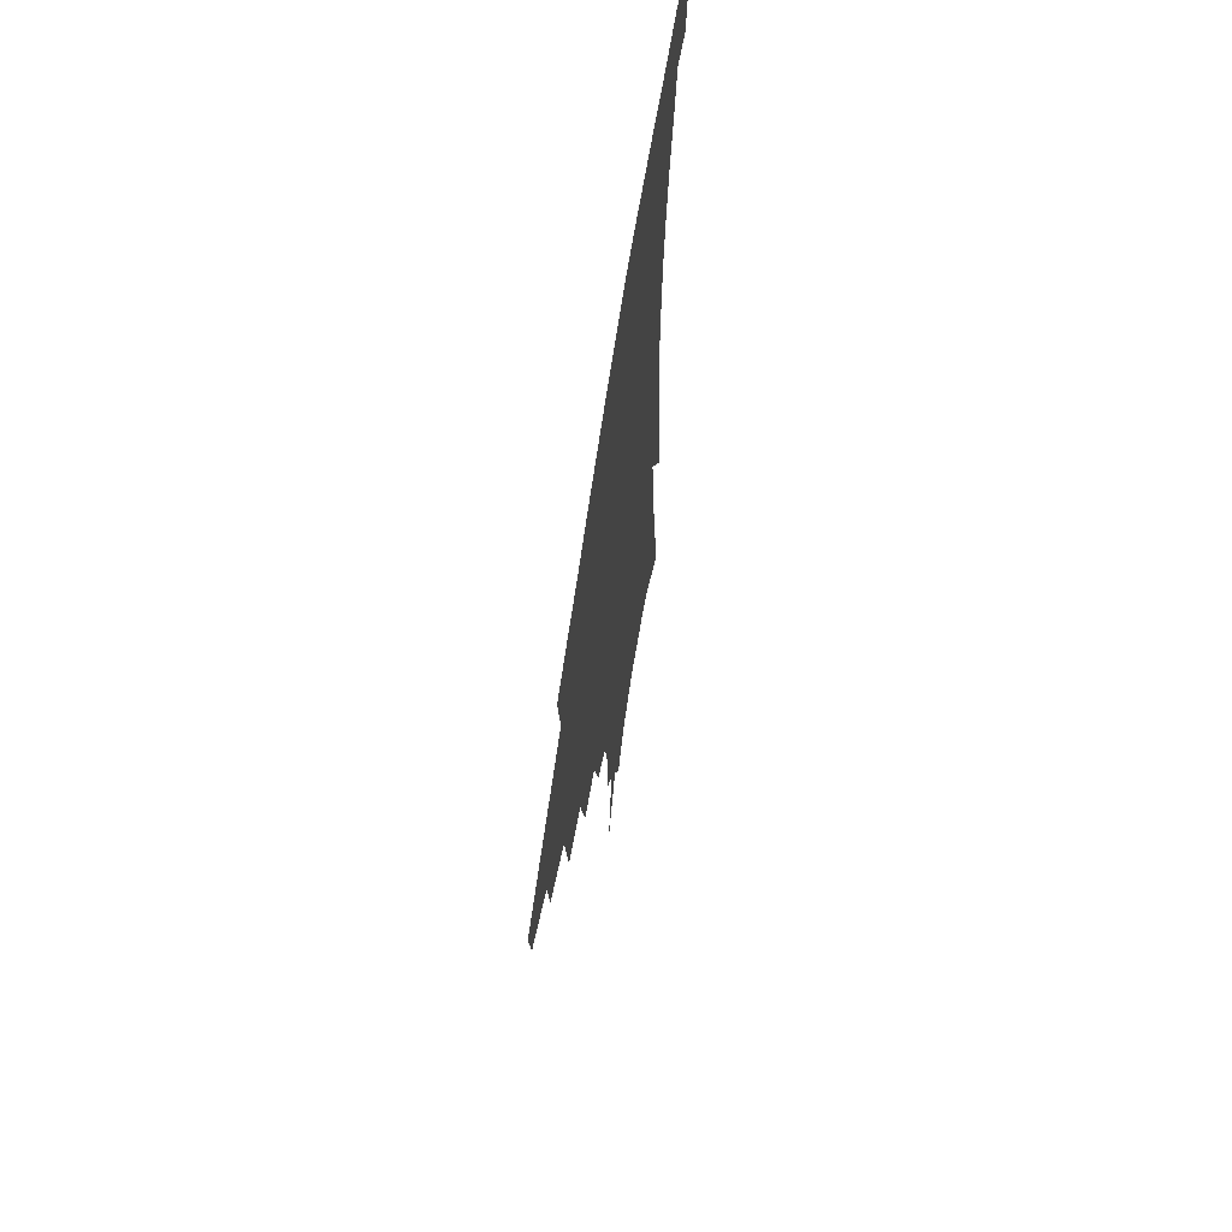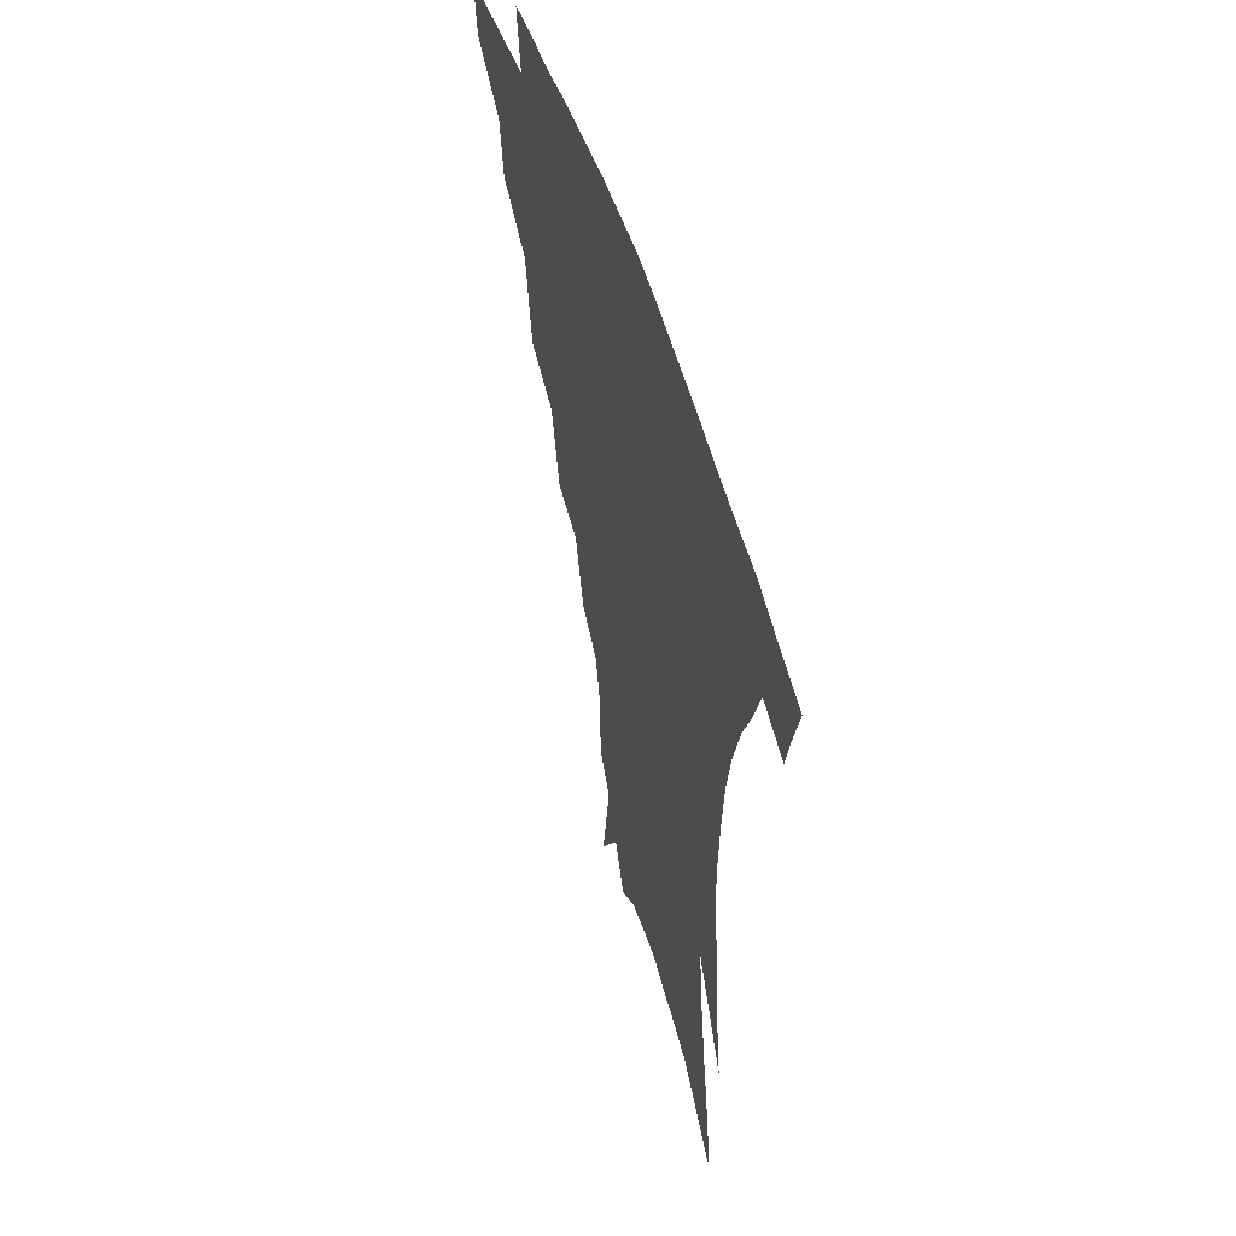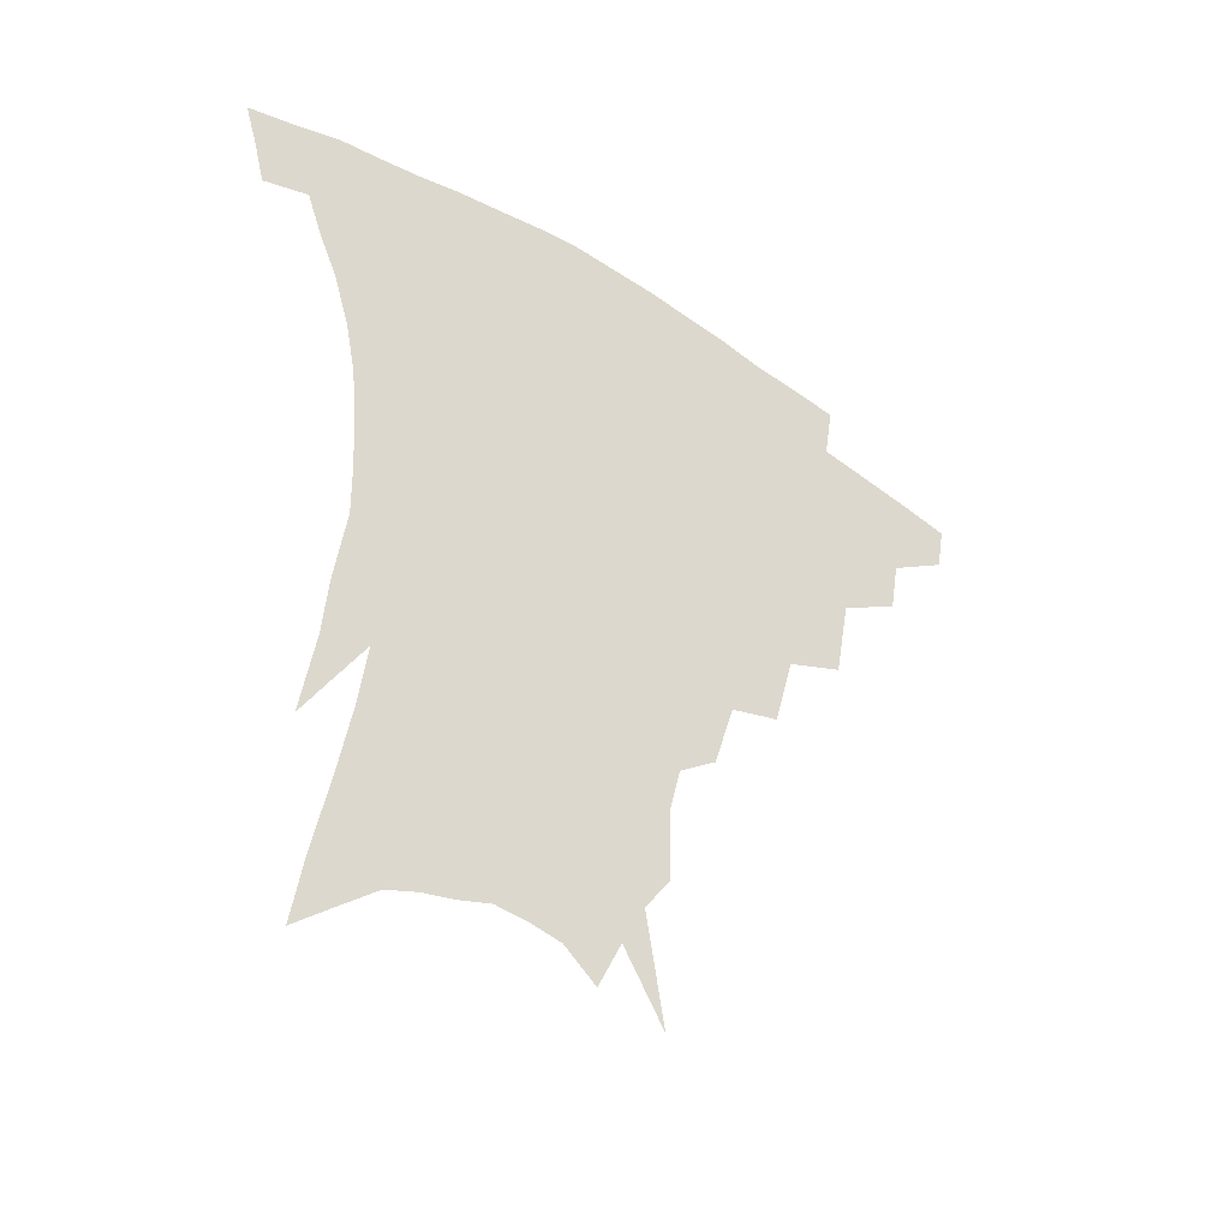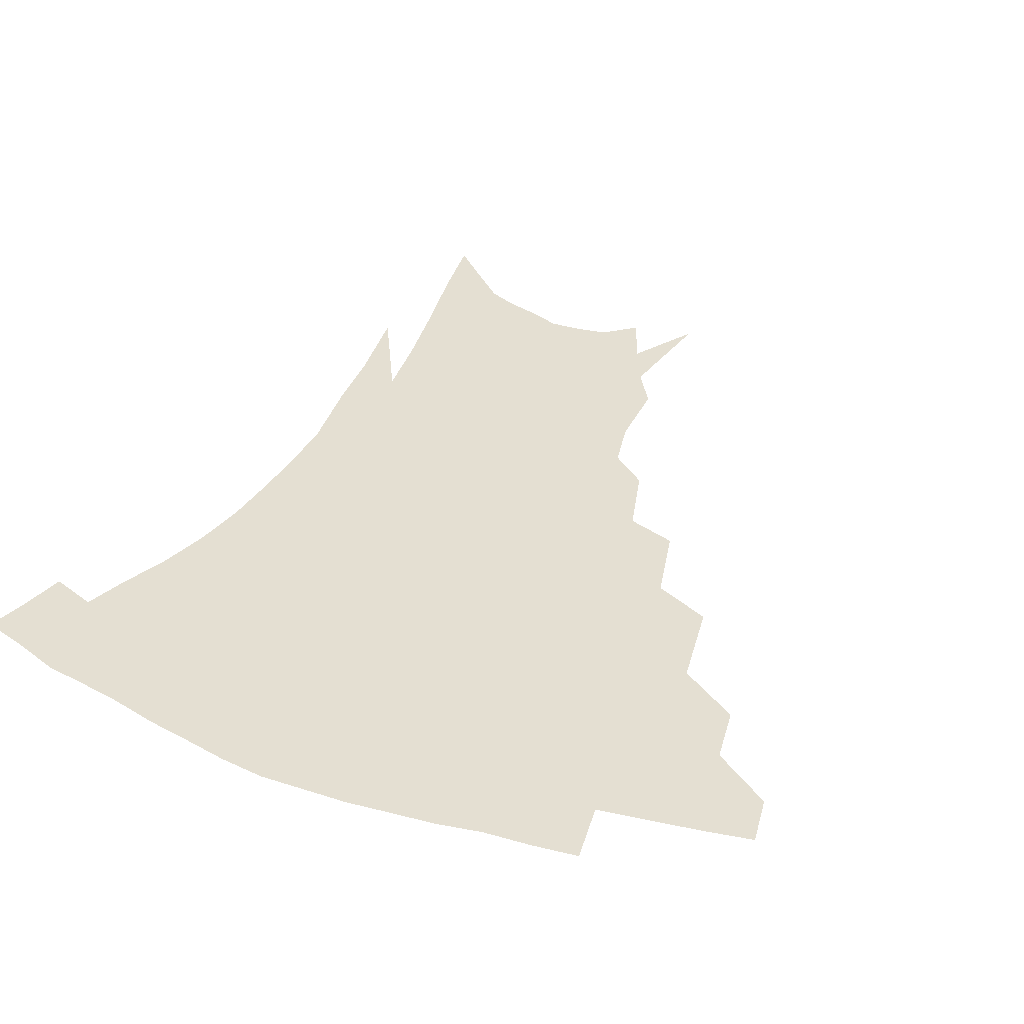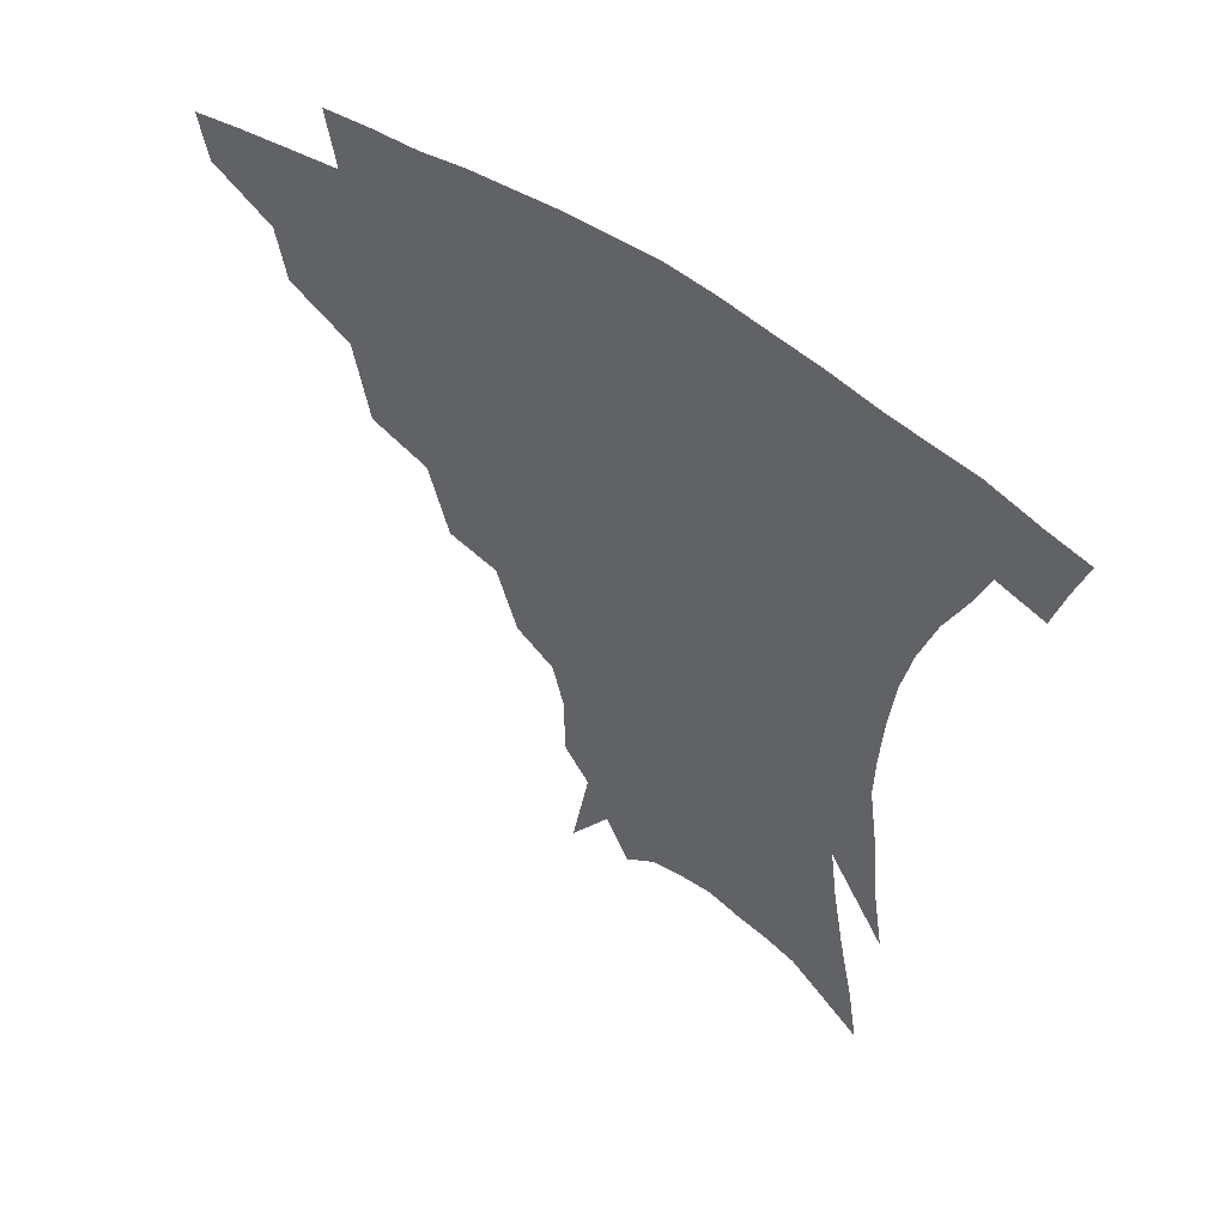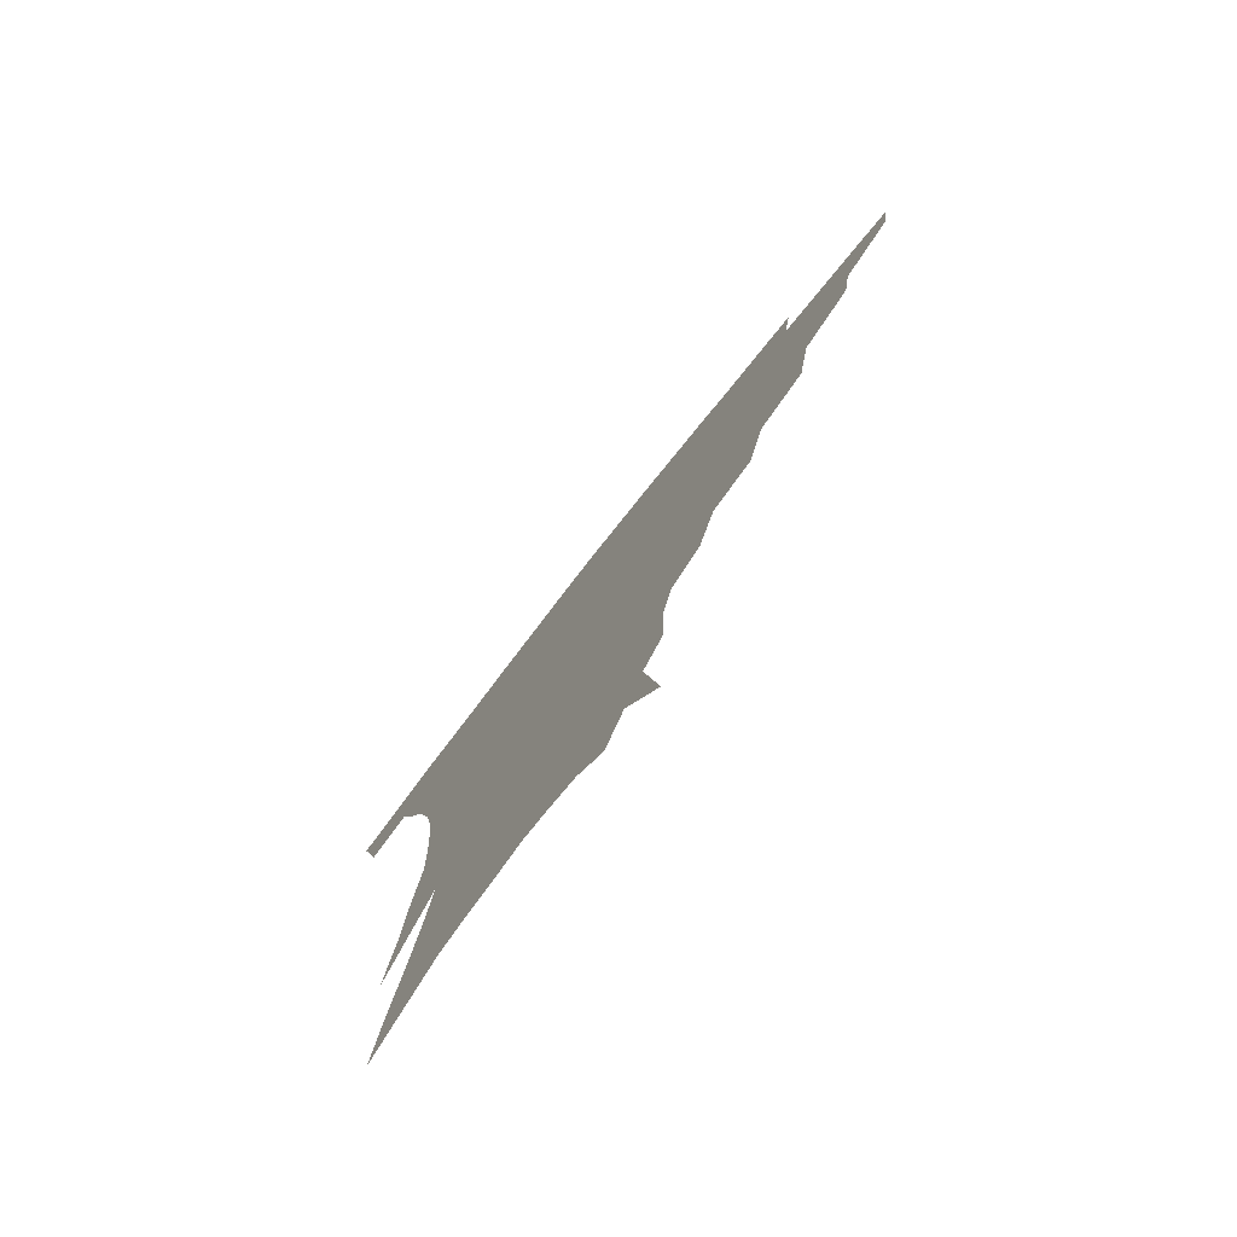
<metadata>
{"format":"obj","ext":"obj","renderer":"f3d","projection":"perspective","resolution":1024,"background":"white","views":[{"elev":65.7,"azim":-81.6,"up":"+Y"},{"elev":52.0,"azim":72.8,"up":"+Y"},{"elev":-45.2,"azim":143.3,"up":"+Y"},{"elev":37.1,"azim":-155.6,"up":"+Z"},{"elev":55.3,"azim":35.3,"up":"+Y"},{"elev":-78.4,"azim":-128.4,"up":"+Y"}]}
</metadata>
<code>
v 457.8 335 0
v 455 351 0
v 479.8 303.2 0
v 476.8 321.7 0
v 474 338 0
v 470.8 354 0
v 504.2 262.1 0
v 499.2 290.5 0
v 495.6 309.4 0
v 492.4 325.7 0
v 489.4 340.9 0
v 486.9 356.4 0
v 528.8 228.8 0
v 522.4 254 0
v 516.6 274.1 0
v 513.1 298 0
v 510.1 314.2 0
v 507.1 328.8 0
v 504.7 343.6 0
v 502.1 358.7 0
v 499.1 378.1 0
v 551.3 200.6 0
v 544.7 223.6 0
v 538 240.8 0
v 533.7 268.1 0
v 529.7 284.8 0
v 526.6 301.4 0
v 523.9 317.3 0
v 521.5 331.7 0
v 519.2 345.8 0
v 516.6 360.6 0
v 513.7 379.9 0
v 567.3 151.5 0
v 567.1 174.9 0
v 563.4 191 0
v 558.1 213.9 0
v 552.8 235.7 0
v 548.6 257.7 0
v 545.5 276.5 0
v 542.8 292.1 0
v 540 305.7 0
v 537.6 319.7 0
v 535.4 333.5 0
v 533.6 348 0
v 531 363.8 0
v 528.5 380.9 0
v 569.5 103 0
v 575.5 139 0
v 575.9 163.5 0
v 574.2 184.8 0
v 570.2 205 0
v 566 221.6 0
v 561.9 244.7 0
v 559.2 264.5 0
v 556.9 280.9 0
v 554.9 295 0
v 553.6 309.7 0
v 551.6 322.6 0
v 549.5 335.9 0
v 548.1 349.7 0
v 545.6 365.4 0
v 542.7 383.5 0
v 582.6 124.4 0
v 584.3 147.6 0
v 584 175.8 0
v 581.4 193.5 0
v 578 212.3 0
v 574.6 231.7 0
v 571.6 250.3 0
v 570 271.2 0
v 568 282.9 0
v 567.1 298.3 0
v 566.1 312 0
v 565.1 324.8 0
v 565.1 337.8 0
v 562 351.6 0
v 560.1 365.8 0
v 556.9 385 0
v 590 107.4 0
v 592.8 135.1 0
v 593 158 0
v 591.6 179.9 0
v 589 201.2 0
v 586.2 218.9 0
v 583.6 240 0
v 581.7 255.9 0
v 580.4 273.7 0
v 579.4 286.3 0
v 579.2 301.4 0
v 578.2 313.3 0
v 577.5 325.2 0
v 577.4 338.8 0
v 575.5 352.6 0
v 574 366.1 0
v 570.8 386.4 0
v 600.2 115.8 0
v 601.6 139.4 0
v 601.1 162.8 0
v 599.5 183.1 0
v 597.1 202.5 0
v 594.8 221.5 0
v 592.9 240 0
v 591.5 259.7 0
v 590.8 274.5 0
v 590.5 288.1 0
v 590.5 302.9 0
v 590 314.1 0
v 590.1 326.6 0
v 590.2 339.4 0
v 588.7 353.5 0
v 587.3 367.9 0
v 584.9 386.8 0
v 610.2 117.5 0
v 610.3 142.4 0
v 609.2 163.5 0
v 607.4 186.2 0
v 605.2 206.5 0
v 603.4 224.4 0
v 602.1 244.8 0
v 601.3 259.8 0
v 601.1 273.8 0
v 601.3 289.6 0
v 601.7 303 0
v 602.3 315.4 0
v 602.3 327.2 0
v 602.6 339.6 0
v 601.9 353.7 0
v 601.2 368.3 0
v 598.8 387.3 0
v 620.5 118 0
v 618.9 144.2 0
v 617.4 164.8 0
v 615.3 188.2 0
v 613.6 206.9 0
v 612.1 225.9 0
v 611.2 244.8 0
v 611 259.6 0
v 611.3 275.7 0
v 611.8 290 0
v 612.7 302 0
v 614 315.7 0
v 614.9 327.8 0
v 615.1 340.2 0
v 615.1 353.4 0
v 615.8 366.9 0
v 613.3 385.5 0
v 630.9 114.1 0
v 627.8 142.3 0
v 625.6 165 0
v 623.3 189 0
v 622 207.6 0
v 620.9 225.4 0
v 620.2 243.3 0
v 620.6 257.8 0
v 621.2 273.6 0
v 622.1 287.6 0
v 623.6 301.1 0
v 625.2 314.1 0
v 627.1 327.2 0
v 628.7 339 0
v 629.5 351.4 0
v 630.9 363.8 0
v 628.2 382.6 0
v 641 111.4 0
v 637 139 0
v 634 163.7 0
v 631.7 186.5 0
v 630.5 205.4 0
v 629.8 222.4 0
v 629.6 238.8 0
v 629.9 255.2 0
v 630.7 272.5 0
v 632.1 285.5 0
v 634.2 300.9 0
v 636.5 313.4 0
v 638.7 325.7 0
v 640.9 337.5 0
v 643 349.6 0
v 643.8 362.5 0
v 642.6 380 0
v 651.1 107.2 0
v 647.1 132.1 0
v 643.1 158.8 0
v 640.7 181.3 0
v 639.4 200.4 0
v 638.9 217.7 0
v 638.8 234.2 0
v 639.1 250.7 0
v 639.8 269.4 0
v 641.7 284.2 0
v 644.1 297.3 0
v 647.1 311.8 0
v 650 323.6 0
v 653 335.7 0
v 655.8 347.6 0
v 656.8 360.9 0
v 657.2 376.4 0
v 662.8 96.42 0
v 658.7 121.2 0
v 653.7 149.2 0
v 651.1 170.8 0
v 649.1 191.7 0
v 648.4 210.2 0
v 647.9 228.5 0
v 648 246.2 0
v 649 263.6 0
v 650.8 279.8 0
v 653.6 296.6 0
v 657.2 307.9 0
v 661 321 0
v 664.4 332.9 0
v 668.2 345.3 0
v 669.6 359.8 0
v 671 373.9 0
v 674.8 85.14 0
v 671.5 107.3 0
v 666.5 134.1 0
v 662.4 158.6 0
v 659.7 180.4 0
v 658.4 200.8 0
v 657.4 220.1 0
v 657.8 236.5 0
v 658.3 255 0
v 659.8 272.9 0
v 662.3 290.2 0
v 666.5 302.4 0
v 671.3 317.6 0
v 675.8 330 0
v 679.7 342.7 0
v 682.6 356.8 0
v 684.5 371.7 0
v 678.4 147.5 0
v 674.1 175.7 0
v 672.5 196.4 0
v 669 222.2 0
v 669.2 239.3 0
v 670.2 257.3 0
v 672 276.2 0
v 675.3 293.2 0
v 680.6 310.7 0
v 686.6 324.7 0
v 691.8 339 0
v 696.7 352.4 0
v 701.1 365.8 0
v 706.6 333.7 0
v 710.4 348.4 0
v 714.4 361.9 0
f 4 5 1
f 1 5 2
f 5 6 2
f 8 9 3
f 3 9 4
f 9 10 4
f 4 10 5
f 10 11 5
f 5 11 6
f 11 12 6
f 14 15 7
f 7 15 8
f 15 16 8
f 8 16 9
f 16 17 9
f 9 17 10
f 17 18 10
f 10 18 11
f 18 19 11
f 11 19 12
f 19 20 12
f 23 24 13
f 13 24 14
f 24 25 14
f 14 25 15
f 25 26 15
f 15 26 16
f 26 27 16
f 16 27 17
f 27 28 17
f 17 28 18
f 28 29 18
f 18 29 19
f 29 30 19
f 19 30 20
f 30 31 20
f 20 31 21
f 31 32 21
f 35 36 22
f 22 36 23
f 36 37 23
f 23 37 24
f 37 38 24
f 24 38 25
f 38 39 25
f 25 39 26
f 39 40 26
f 26 40 27
f 40 41 27
f 27 41 28
f 41 42 28
f 28 42 29
f 42 43 29
f 29 43 30
f 43 44 30
f 30 44 31
f 44 45 31
f 31 45 32
f 45 46 32
f 48 49 33
f 33 49 34
f 49 50 34
f 34 50 35
f 50 51 35
f 35 51 36
f 51 52 36
f 36 52 37
f 52 53 37
f 37 53 38
f 53 54 38
f 38 54 39
f 54 55 39
f 39 55 40
f 55 56 40
f 40 56 41
f 56 57 41
f 41 57 42
f 57 58 42
f 42 58 43
f 58 59 43
f 43 59 44
f 59 60 44
f 44 60 45
f 60 61 45
f 45 61 46
f 61 62 46
f 47 63 48
f 63 64 48
f 48 64 49
f 64 65 49
f 49 65 50
f 65 66 50
f 50 66 51
f 66 67 51
f 51 67 52
f 67 68 52
f 52 68 53
f 68 69 53
f 53 69 54
f 69 70 54
f 54 70 55
f 70 71 55
f 55 71 56
f 71 72 56
f 56 72 57
f 72 73 57
f 57 73 58
f 73 74 58
f 58 74 59
f 74 75 59
f 59 75 60
f 75 76 60
f 60 76 61
f 76 77 61
f 61 77 62
f 77 78 62
f 79 80 63
f 63 80 64
f 80 81 64
f 64 81 65
f 81 82 65
f 65 82 66
f 82 83 66
f 66 83 67
f 83 84 67
f 67 84 68
f 84 85 68
f 68 85 69
f 85 86 69
f 69 86 70
f 86 87 70
f 70 87 71
f 87 88 71
f 71 88 72
f 88 89 72
f 72 89 73
f 89 90 73
f 73 90 74
f 90 91 74
f 74 91 75
f 91 92 75
f 75 92 76
f 92 93 76
f 76 93 77
f 93 94 77
f 77 94 78
f 94 95 78
f 79 96 80
f 96 97 80
f 80 97 81
f 97 98 81
f 81 98 82
f 98 99 82
f 82 99 83
f 99 100 83
f 83 100 84
f 100 101 84
f 84 101 85
f 101 102 85
f 85 102 86
f 102 103 86
f 86 103 87
f 103 104 87
f 87 104 88
f 104 105 88
f 88 105 89
f 105 106 89
f 89 106 90
f 106 107 90
f 90 107 91
f 107 108 91
f 91 108 92
f 108 109 92
f 92 109 93
f 109 110 93
f 93 110 94
f 110 111 94
f 94 111 95
f 111 112 95
f 96 113 97
f 113 114 97
f 97 114 98
f 114 115 98
f 98 115 99
f 115 116 99
f 99 116 100
f 116 117 100
f 100 117 101
f 117 118 101
f 101 118 102
f 118 119 102
f 102 119 103
f 119 120 103
f 103 120 104
f 120 121 104
f 104 121 105
f 121 122 105
f 105 122 106
f 122 123 106
f 106 123 107
f 123 124 107
f 107 124 108
f 124 125 108
f 108 125 109
f 125 126 109
f 109 126 110
f 126 127 110
f 110 127 111
f 127 128 111
f 111 128 112
f 128 129 112
f 113 130 114
f 130 131 114
f 114 131 115
f 131 132 115
f 115 132 116
f 132 133 116
f 116 133 117
f 133 134 117
f 117 134 118
f 134 135 118
f 118 135 119
f 135 136 119
f 119 136 120
f 136 137 120
f 120 137 121
f 137 138 121
f 121 138 122
f 138 139 122
f 122 139 123
f 139 140 123
f 123 140 124
f 140 141 124
f 124 141 125
f 141 142 125
f 125 142 126
f 142 143 126
f 126 143 127
f 143 144 127
f 127 144 128
f 144 145 128
f 128 145 129
f 145 146 129
f 130 147 131
f 147 148 131
f 131 148 132
f 148 149 132
f 132 149 133
f 149 150 133
f 133 150 134
f 150 151 134
f 134 151 135
f 151 152 135
f 135 152 136
f 152 153 136
f 136 153 137
f 153 154 137
f 137 154 138
f 154 155 138
f 138 155 139
f 155 156 139
f 139 156 140
f 156 157 140
f 140 157 141
f 157 158 141
f 141 158 142
f 158 159 142
f 142 159 143
f 159 160 143
f 143 160 144
f 160 161 144
f 144 161 145
f 161 162 145
f 145 162 146
f 162 163 146
f 147 164 148
f 164 165 148
f 148 165 149
f 165 166 149
f 149 166 150
f 166 167 150
f 150 167 151
f 167 168 151
f 151 168 152
f 168 169 152
f 152 169 153
f 169 170 153
f 153 170 154
f 170 171 154
f 154 171 155
f 171 172 155
f 155 172 156
f 172 173 156
f 156 173 157
f 173 174 157
f 157 174 158
f 174 175 158
f 158 175 159
f 175 176 159
f 159 176 160
f 176 177 160
f 160 177 161
f 177 178 161
f 161 178 162
f 178 179 162
f 162 179 163
f 179 180 163
f 164 181 165
f 181 182 165
f 165 182 166
f 182 183 166
f 166 183 167
f 183 184 167
f 167 184 168
f 184 185 168
f 168 185 169
f 185 186 169
f 169 186 170
f 186 187 170
f 170 187 171
f 187 188 171
f 171 188 172
f 188 189 172
f 172 189 173
f 189 190 173
f 173 190 174
f 190 191 174
f 174 191 175
f 191 192 175
f 175 192 176
f 192 193 176
f 176 193 177
f 193 194 177
f 177 194 178
f 194 195 178
f 178 195 179
f 195 196 179
f 179 196 180
f 196 197 180
f 181 198 182
f 198 199 182
f 182 199 183
f 199 200 183
f 183 200 184
f 200 201 184
f 184 201 185
f 201 202 185
f 185 202 186
f 202 203 186
f 186 203 187
f 203 204 187
f 187 204 188
f 204 205 188
f 188 205 189
f 205 206 189
f 189 206 190
f 206 207 190
f 190 207 191
f 207 208 191
f 191 208 192
f 208 209 192
f 192 209 193
f 209 210 193
f 193 210 194
f 210 211 194
f 194 211 195
f 211 212 195
f 195 212 196
f 212 213 196
f 196 213 197
f 213 214 197
f 198 215 199
f 215 216 199
f 199 216 200
f 216 217 200
f 200 217 201
f 217 218 201
f 201 218 202
f 218 219 202
f 202 219 203
f 219 220 203
f 203 220 204
f 220 221 204
f 204 221 205
f 221 222 205
f 205 222 206
f 222 223 206
f 206 223 207
f 223 224 207
f 207 224 208
f 224 225 208
f 208 225 209
f 225 226 209
f 209 226 210
f 226 227 210
f 210 227 211
f 227 228 211
f 211 228 212
f 228 229 212
f 212 229 213
f 229 230 213
f 213 230 214
f 230 231 214
f 219 232 220
f 232 233 220
f 220 233 221
f 233 234 221
f 221 234 222
f 234 235 222
f 222 235 223
f 235 236 223
f 223 236 224
f 236 237 224
f 224 237 225
f 237 238 225
f 225 238 226
f 238 239 226
f 226 239 227
f 239 240 227
f 227 240 228
f 240 241 228
f 228 241 229
f 241 242 229
f 229 242 230
f 242 243 230
f 230 243 231
f 243 244 231
f 242 245 243
f 245 246 243
f 243 246 244
f 246 247 244

</code>
